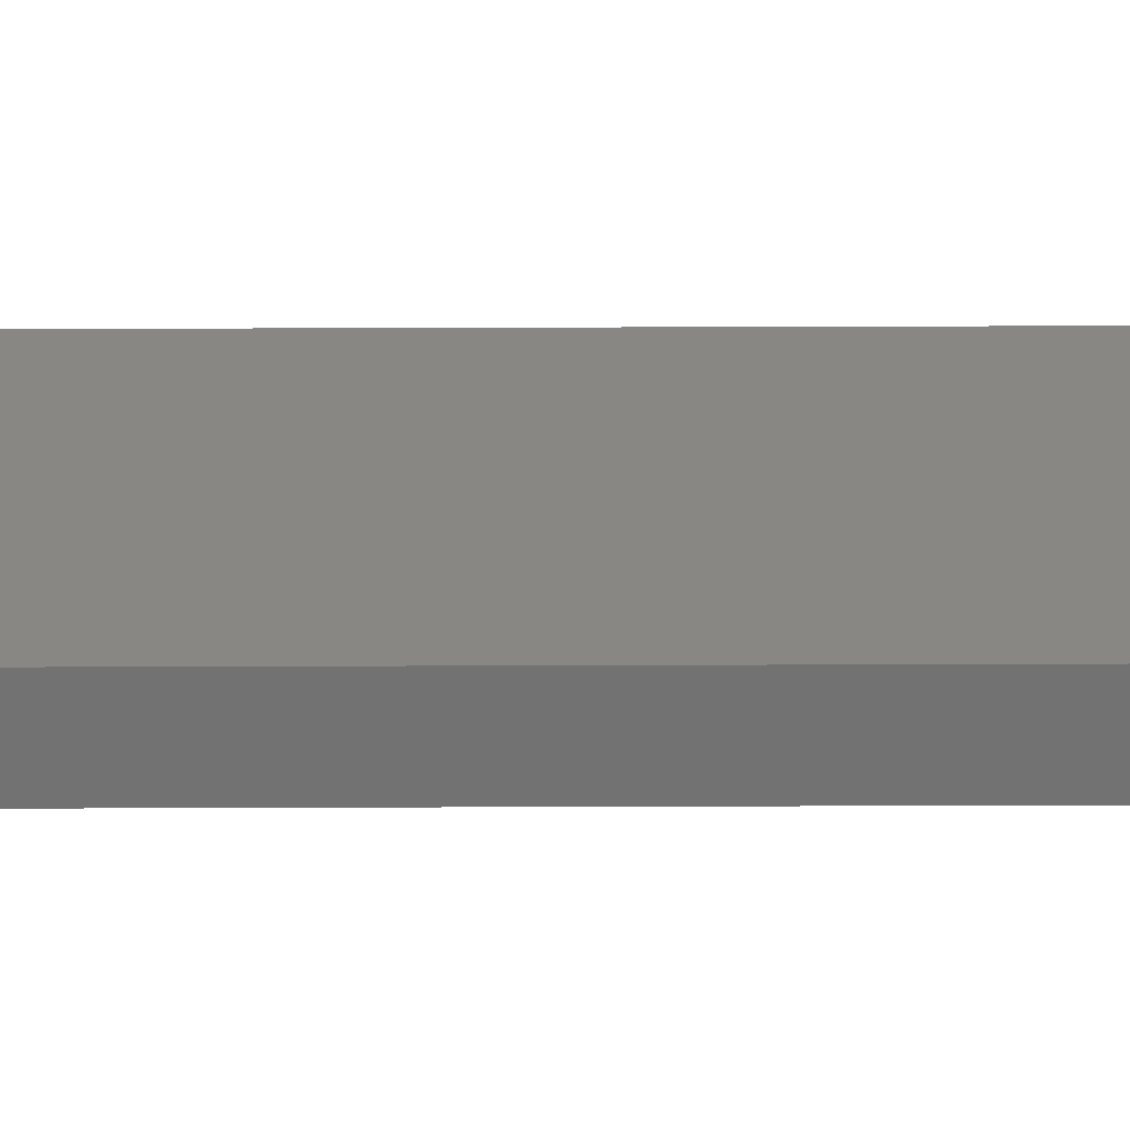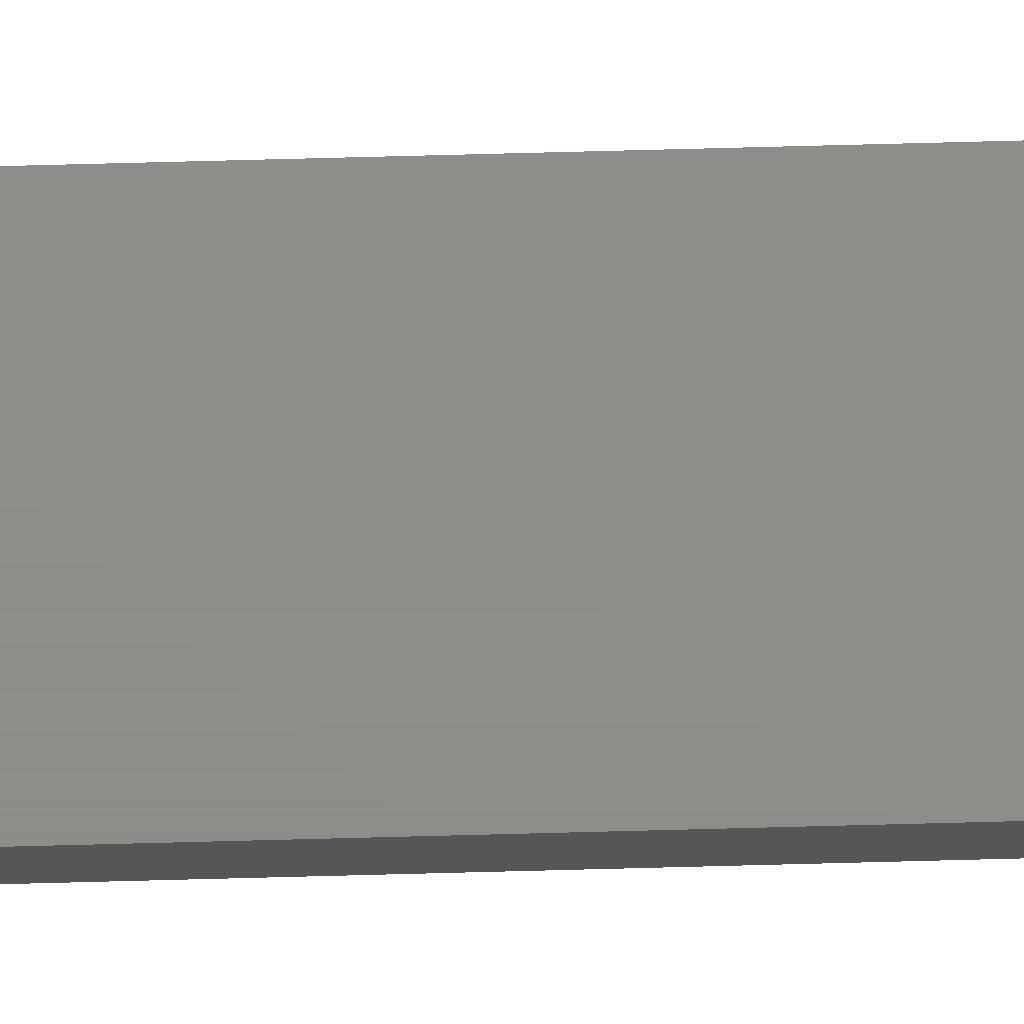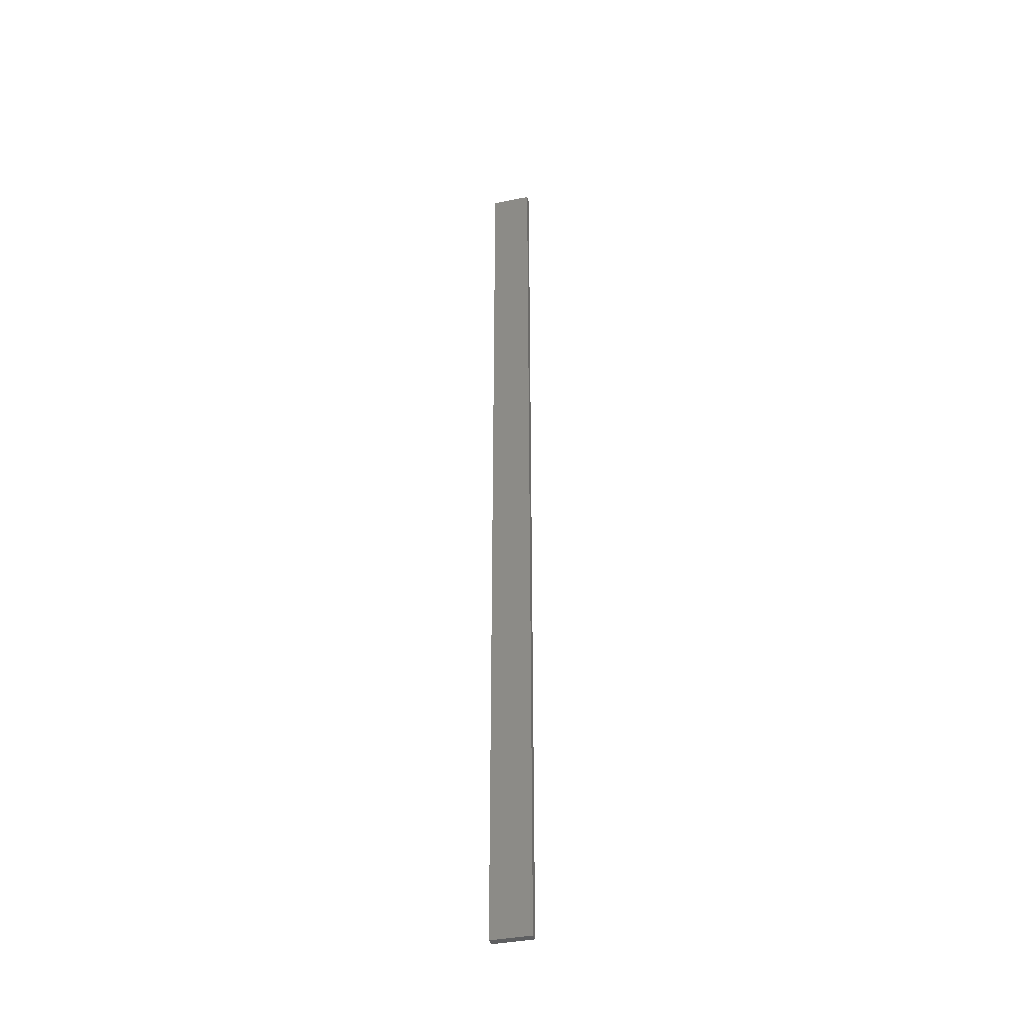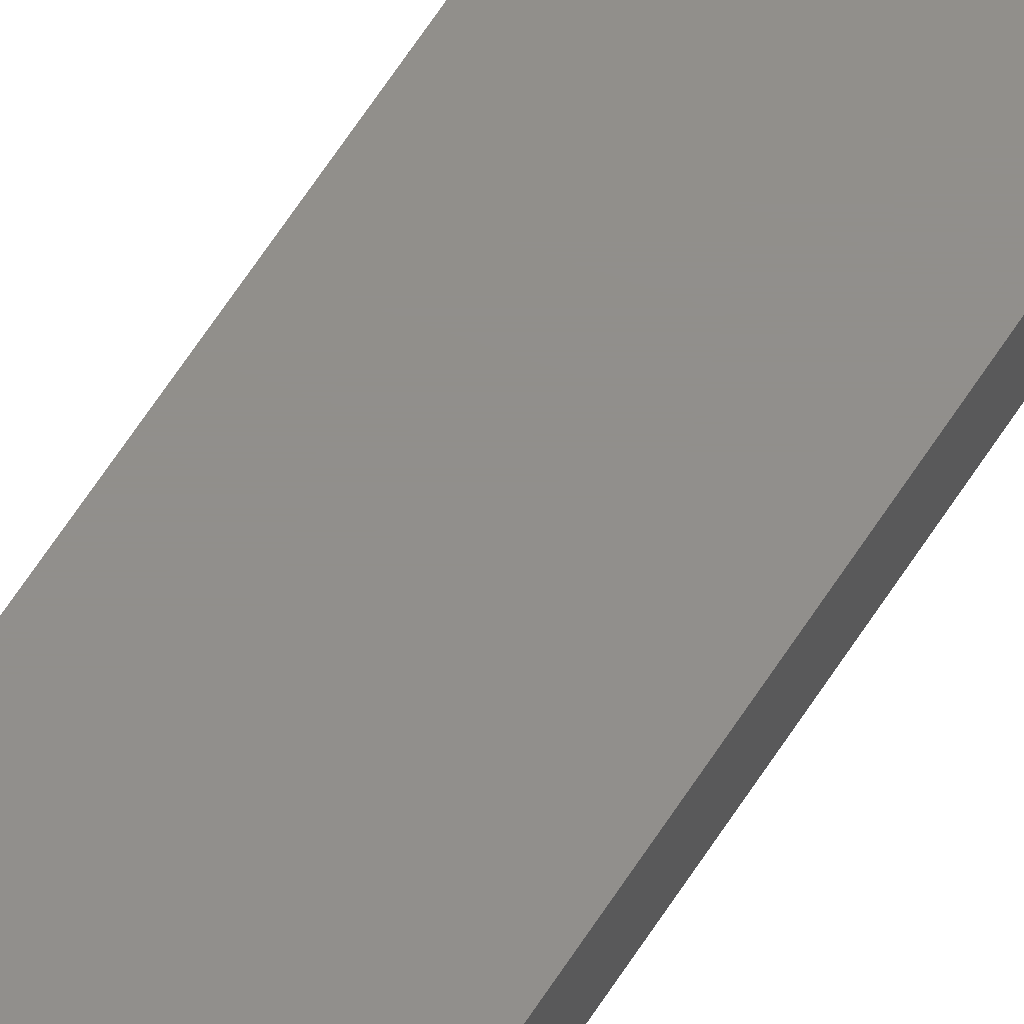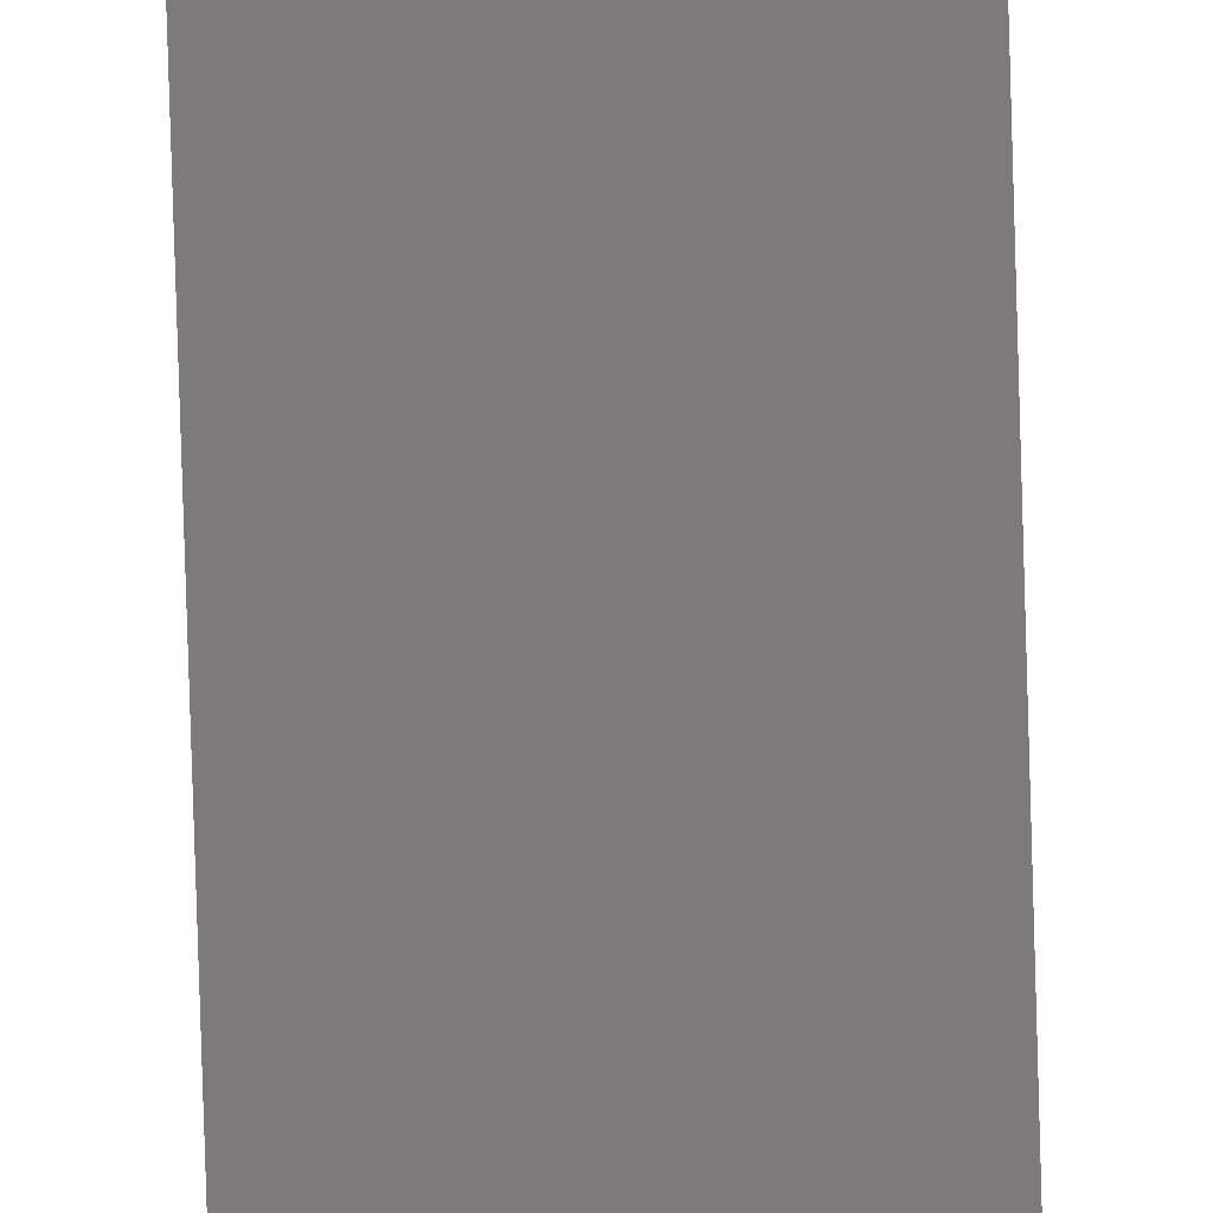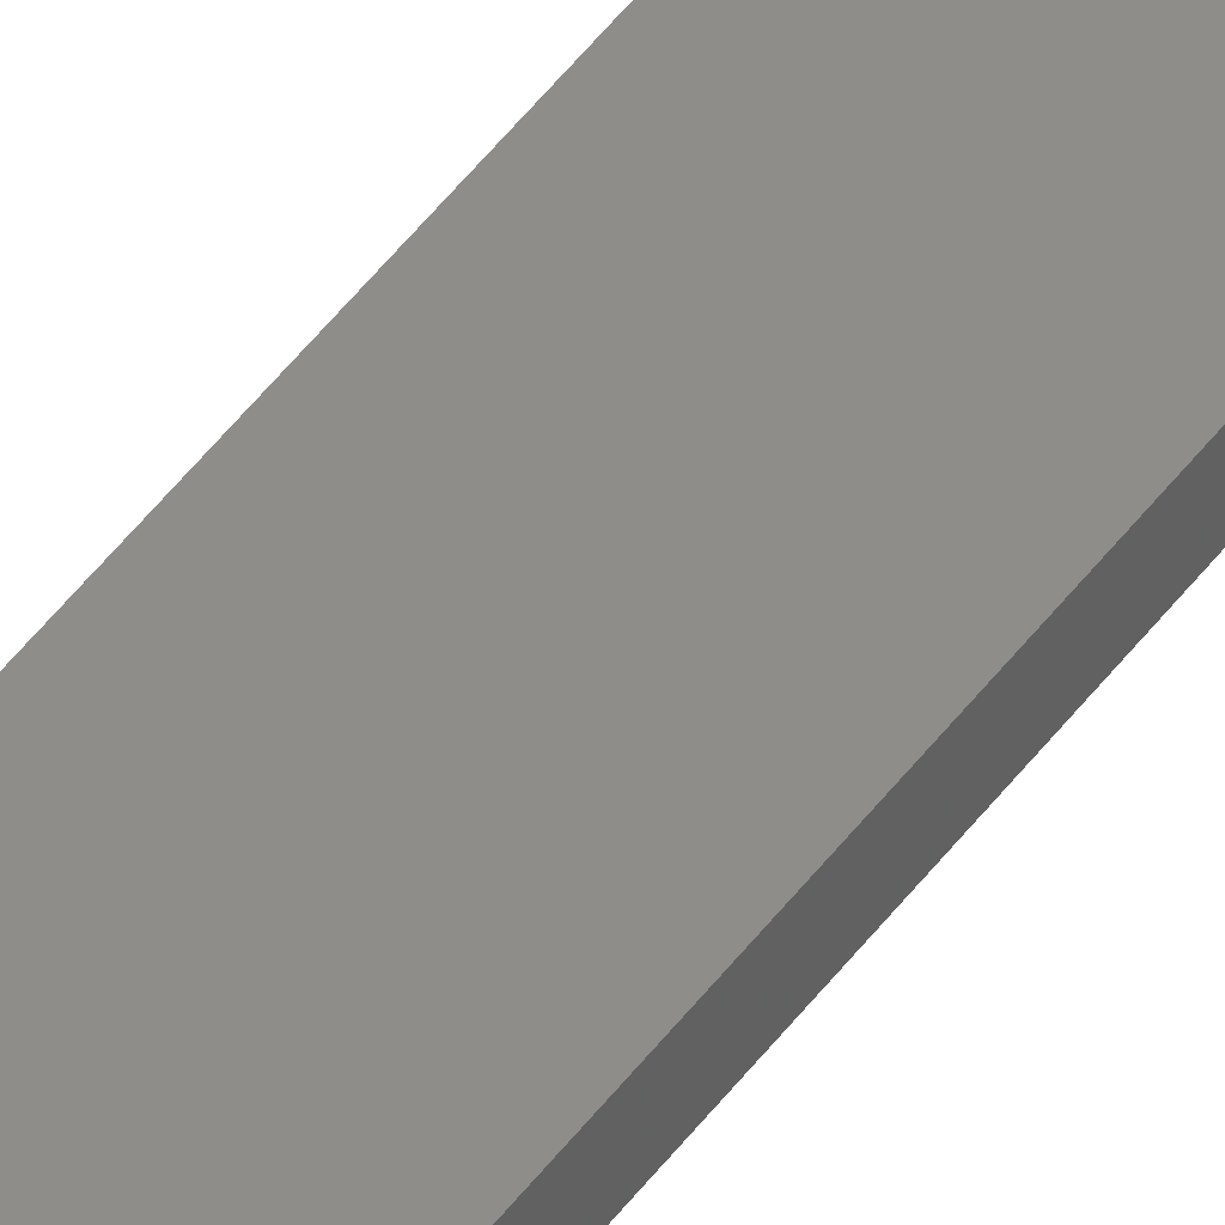
<metadata>
{"format":"stl","ext":"stl","renderer":"f3d","projection":"perspective","resolution":1024,"background":"white","views":[{"elev":25.8,"azim":89.6,"up":"+Z"},{"elev":74.1,"azim":-91.5,"up":"+Z"},{"elev":-38.4,"azim":-165.5,"up":"+Y"},{"elev":50.9,"azim":-151.0,"up":"+Z"},{"elev":-74.8,"azim":-178.3,"up":"+Z"},{"elev":42.0,"azim":-148.2,"up":"+Z"}]}
</metadata>
<code>
# stl→obj: 8 verts, 12 faces
v -2.5 60 0.5
v 2.5 -60 0.5
v 2.5 60 0.5
v -2.5 -60 0.5
v -2.5 -60 -0.5
v 2.5 60 -0.5
v 2.5 -60 -0.5
v -2.5 60 -0.5
f 1 2 3
f 2 1 4
f 5 6 7
f 6 5 8
f 5 2 4
f 2 5 7
f 2 6 3
f 6 2 7
f 6 1 3
f 1 6 8
f 5 1 8
f 1 5 4

</code>
